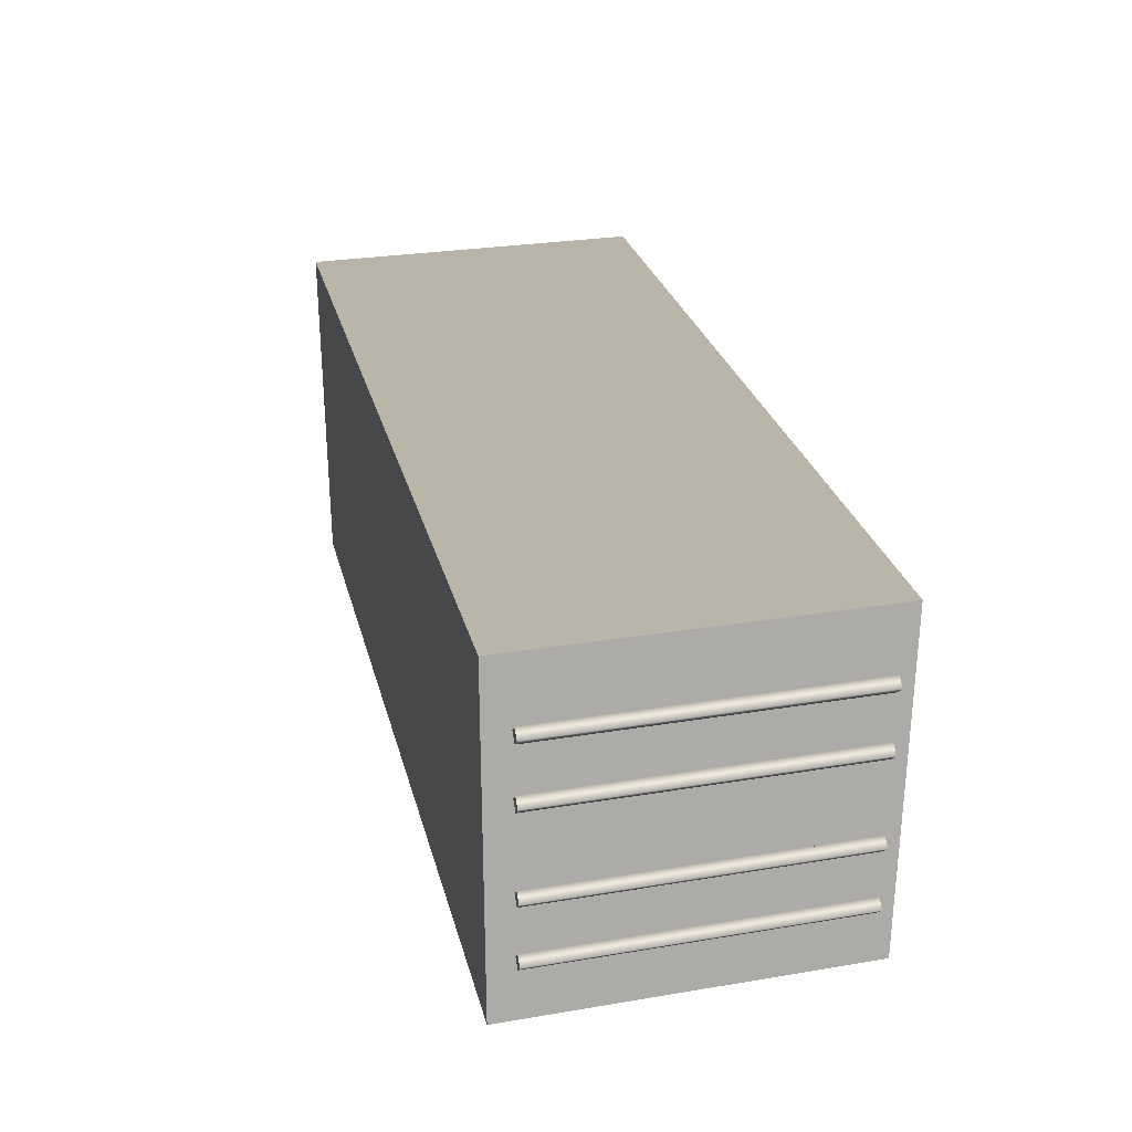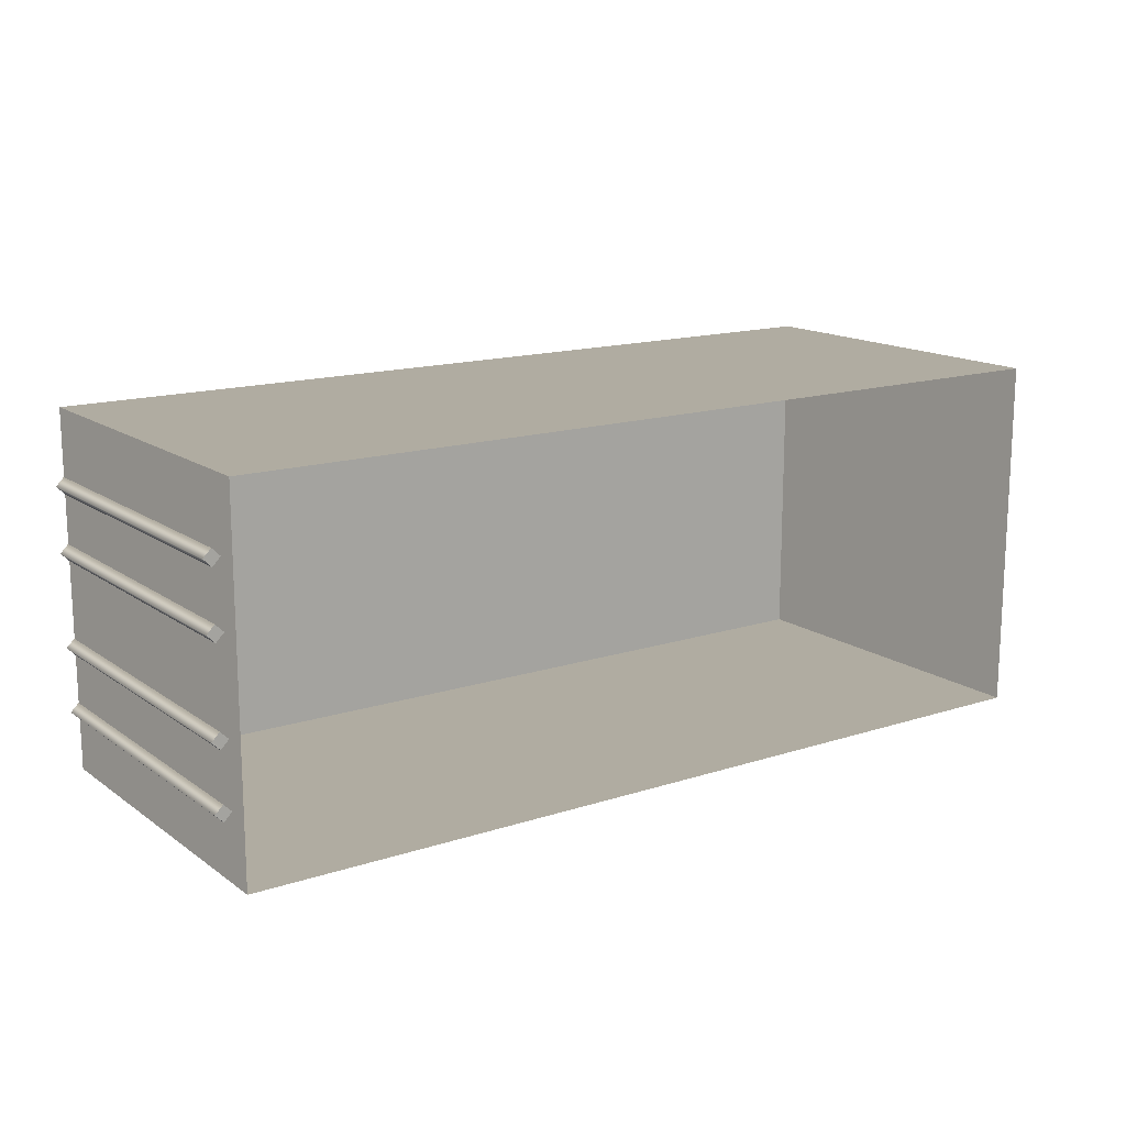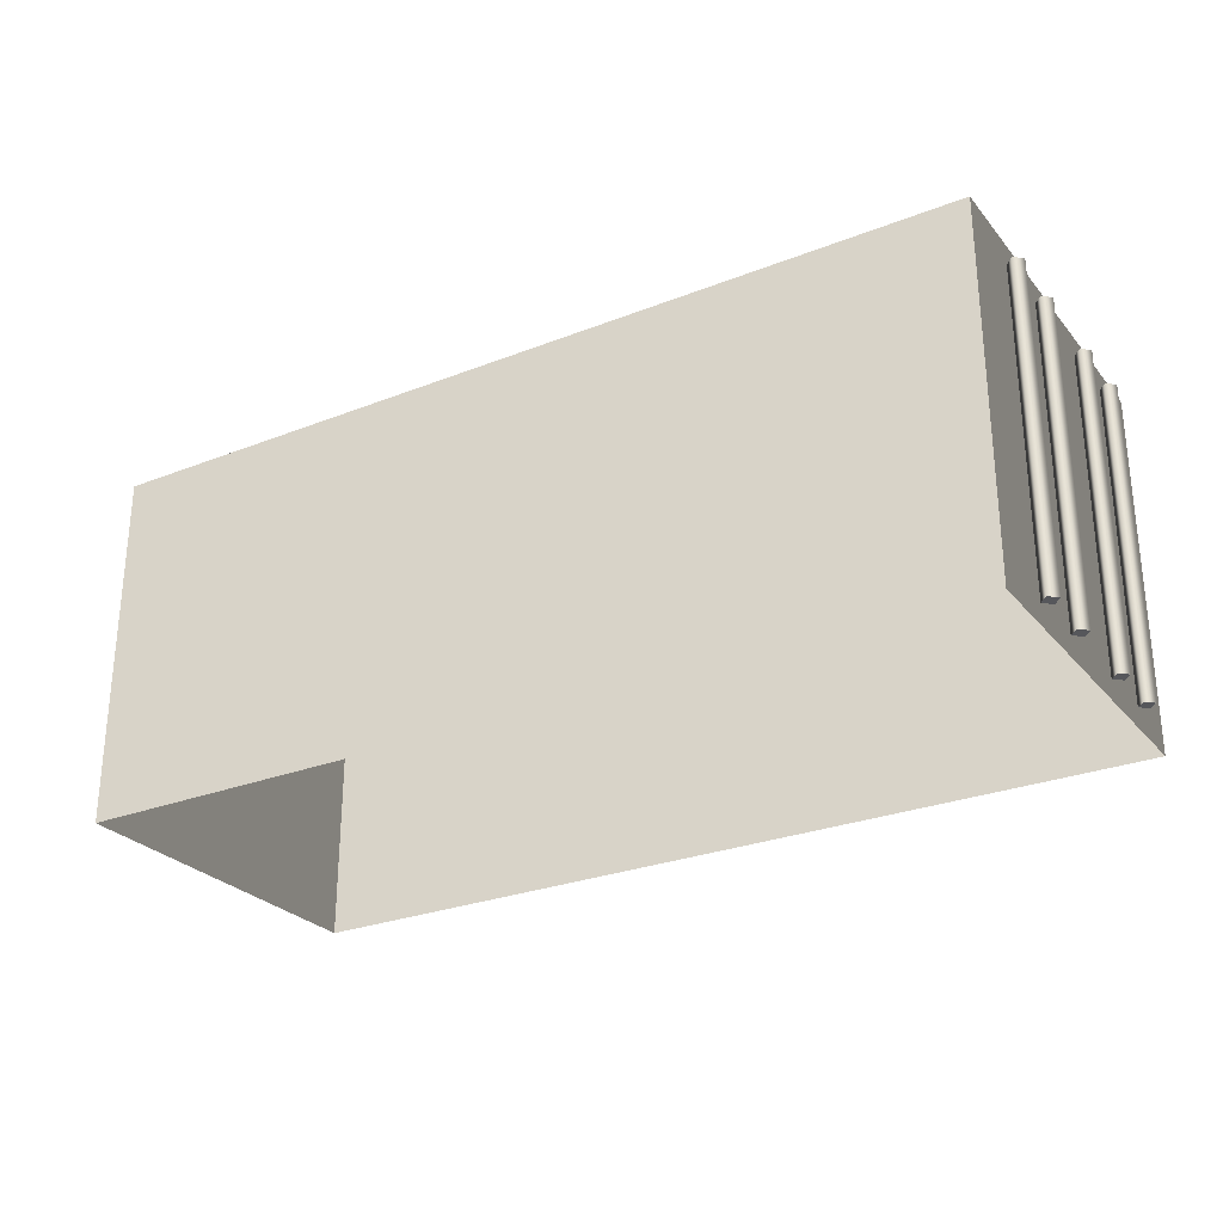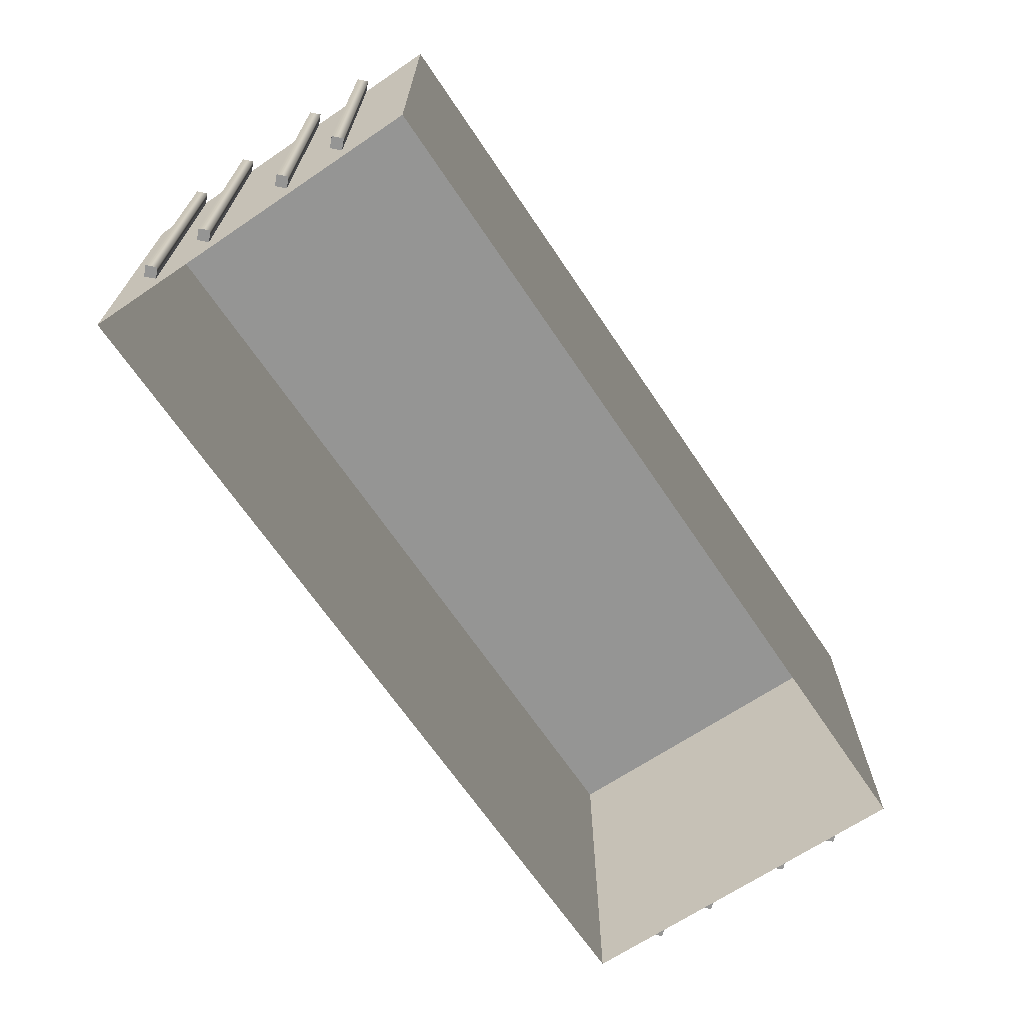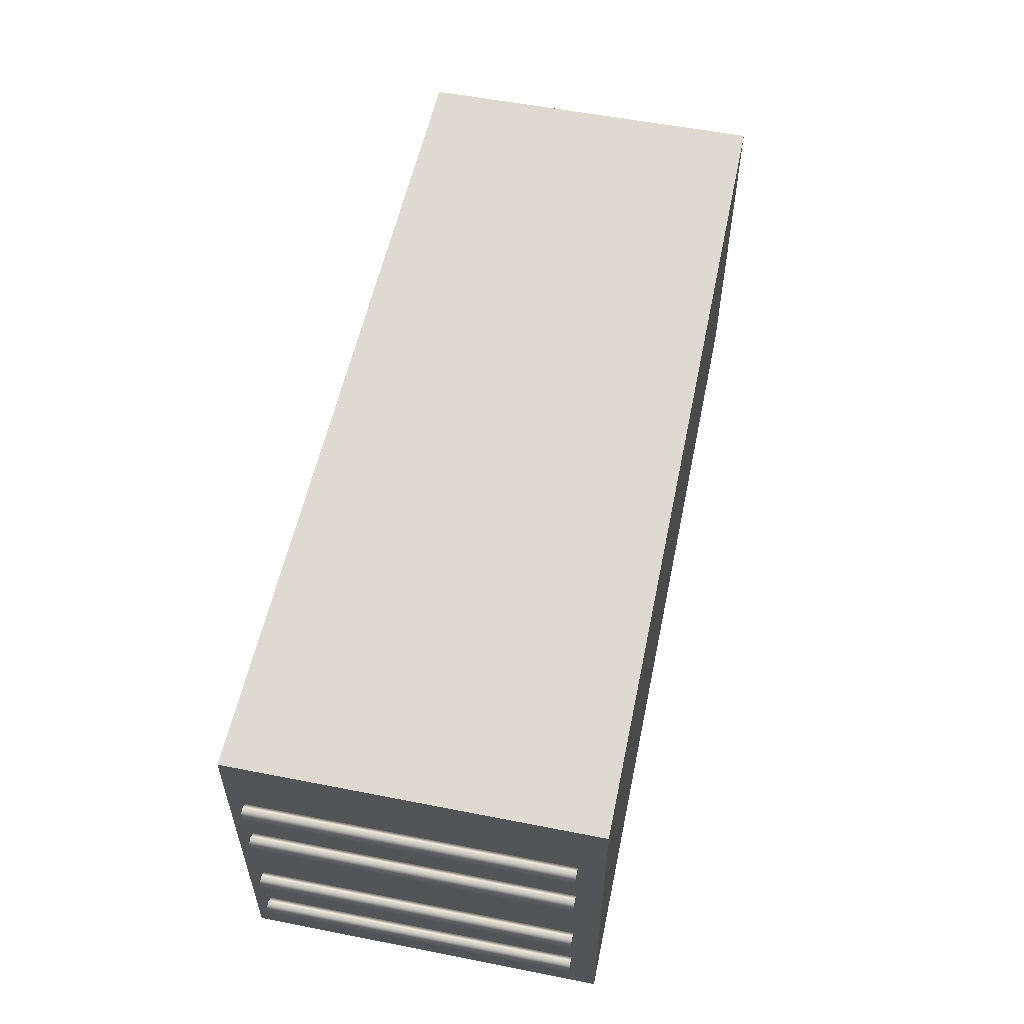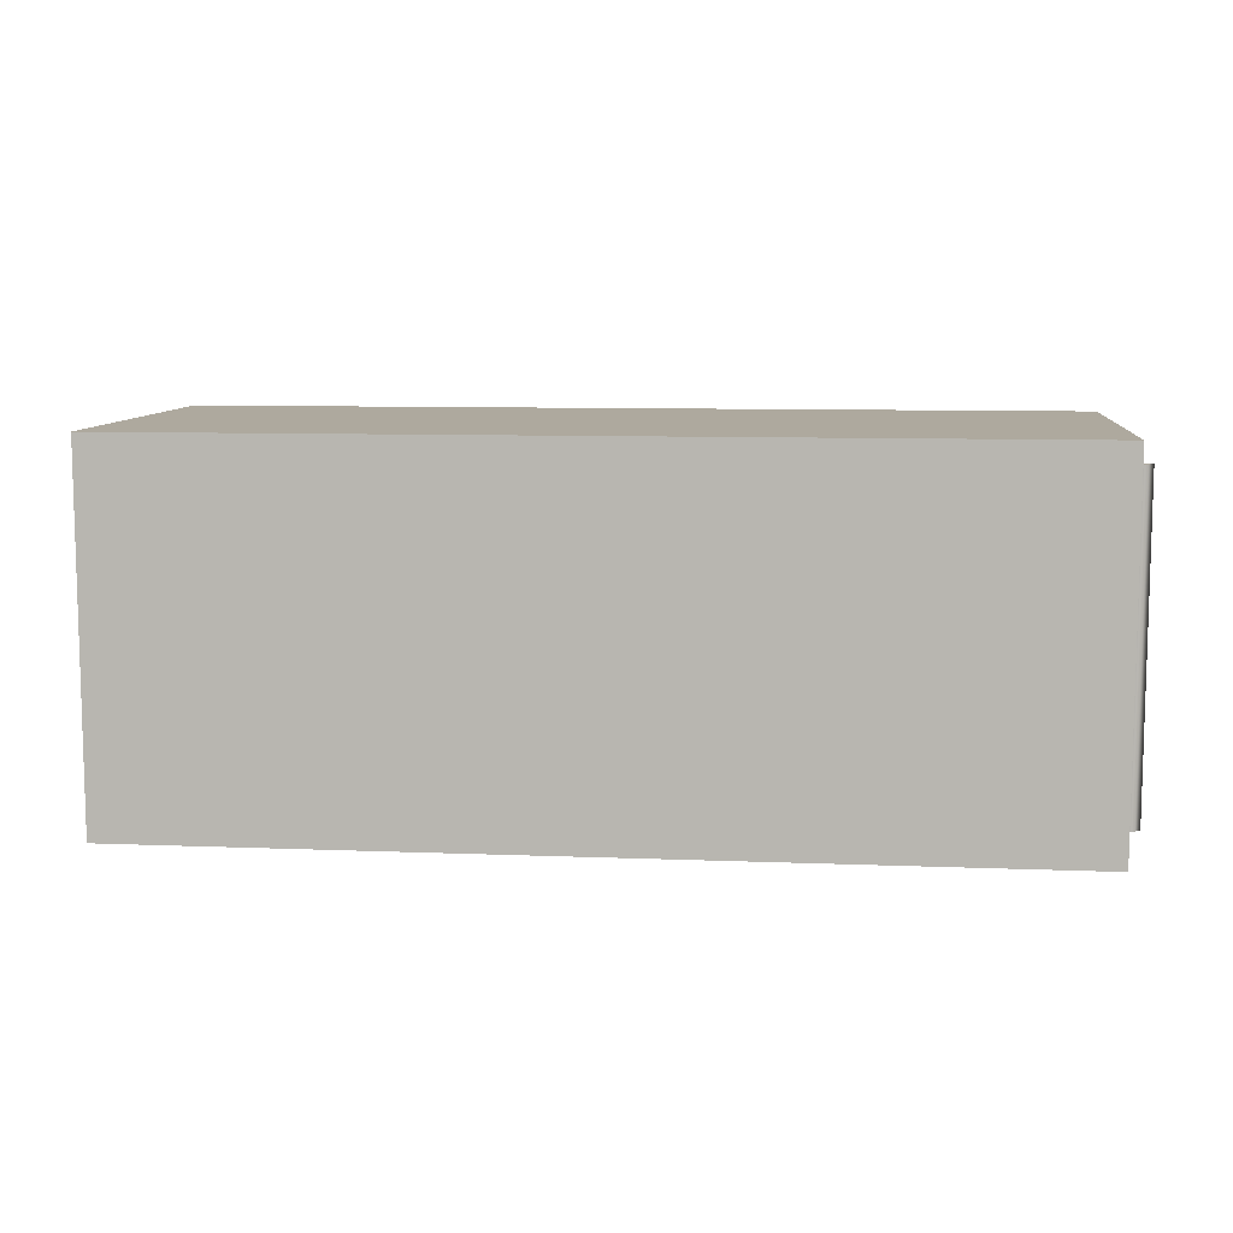
<metadata>
{"format":"obj","ext":"obj","renderer":"f3d","projection":"perspective","resolution":1024,"background":"white","views":[{"elev":28.3,"azim":-104.0,"up":"+Z"},{"elev":15.1,"azim":-34.8,"up":"+Z"},{"elev":-27.3,"azim":-148.9,"up":"+Y"},{"elev":-67.4,"azim":124.0,"up":"+Y"},{"elev":55.5,"azim":101.7,"up":"+Z"},{"elev":9.0,"azim":-174.0,"up":"+Y"}]}
</metadata>
<code>
v 0.5985 2.462 -3.479e-06
v 0.5985 2.462 -1.234
v 3.067 2.462 -1.234
v 3.067 2.462 2.708e-06
v 3.067 2.462 -1.234
v 0.5985 2.462 -1.234
v 0.5985 -0.007074 -1.234
v 3.067 -0.007074 -1.234
v 3.067 2.462 -1.234
v 3.067 2.462 -1.234
v 3.067 -0.007074 2.708e-06
v 3.067 2.462 2.708e-06
v 3.067 2.462 -1.234
v 3.067 -0.007074 -1.234
v 3.067 2.462 -1.234
v -0.6038 2.462 -2.498e-06
v -3.073 2.462 5.684e-07
v -3.073 2.462 -1.234
v -0.6038 2.462 -1.234
v -0.6038 2.462 -1.234
v -3.073 2.462 -1.234
v -3.073 -0.007074 -1.234
v -0.6038 -0.007074 -1.234
v -3.073 -0.007074 5.684e-07
v -3.073 -0.007074 -1.234
v -3.073 2.462 -1.234
v -3.073 2.462 5.684e-07
v 3.084 0.1205 -0.7597
v 3.084 2.29 -0.7597
v 3.139 2.29 -0.704
v 3.139 0.1205 -0.704
v 3.195 2.29 -0.7597
v 3.195 0.1205 -0.7597
v 3.139 2.29 -0.8154
v 3.139 0.1205 -0.8154
v 3.084 2.29 -0.7597
v 3.084 0.1205 -0.7597
v 3.084 0.1205 -0.7597
v 3.139 0.1205 -0.704
v 3.195 0.1205 -0.7597
v 3.139 0.1205 -0.8154
v 3.084 2.29 -0.7597
v 3.139 2.29 -0.8154
v 3.195 2.29 -0.7597
v 3.139 2.29 -0.704
v 3.084 0.1205 -0.3182
v 3.084 2.29 -0.3182
v 3.139 2.29 -0.2625
v 3.139 0.1205 -0.2625
v 3.195 2.29 -0.3182
v 3.195 0.1205 -0.3182
v 3.139 2.29 -0.3739
v 3.139 0.1205 -0.3739
v 3.084 2.29 -0.3182
v 3.084 0.1205 -0.3182
v 3.084 0.1205 -0.3182
v 3.139 0.1205 -0.2625
v 3.195 0.1205 -0.3182
v 3.139 0.1205 -0.3739
v 3.084 2.29 -0.3182
v 3.139 2.29 -0.3739
v 3.195 2.29 -0.3182
v 3.139 2.29 -0.2625
v -3.084 0.1205 -0.3183
v -3.084 2.29 -0.3183
v -3.139 2.29 -0.3739
v -3.139 0.1205 -0.3739
v -3.195 2.29 -0.3182
v -3.195 0.1205 -0.3182
v -3.139 2.29 -0.2625
v -3.139 0.1205 -0.2625
v -3.084 2.29 -0.3183
v -3.084 0.1205 -0.3183
v -3.084 0.1205 -0.3183
v -3.139 0.1205 -0.3739
v -3.195 0.1205 -0.3182
v -3.139 0.1205 -0.2625
v -3.084 2.29 -0.3183
v -3.139 2.29 -0.2625
v -3.195 2.29 -0.3182
v -3.139 2.29 -0.3739
v -3.084 0.1205 -0.7597
v -3.084 2.29 -0.7597
v -3.139 2.29 -0.8154
v -3.139 0.1205 -0.8154
v -3.195 2.29 -0.7597
v -3.195 0.1205 -0.7597
v -3.139 2.29 -0.704
v -3.139 0.1205 -0.704
v -3.084 2.29 -0.7597
v -3.084 0.1205 -0.7597
v -3.084 0.1205 -0.7597
v -3.139 0.1205 -0.8154
v -3.195 0.1205 -0.7597
v -3.139 0.1205 -0.704
v -3.084 2.29 -0.7597
v -3.139 2.29 -0.704
v -3.195 2.29 -0.7597
v -3.139 2.29 -0.8154
v 0.5985 2.462 -3.479e-06
v 3.067 2.462 2.708e-06
v 3.067 2.462 1.234
v 0.5985 2.462 1.234
v 3.067 2.462 1.234
v 0.5985 2.462 1.234
v 3.067 2.462 1.234
v 3.067 -0.007074 1.234
v 0.5985 -0.007074 1.234
v 3.067 2.462 1.234
v 3.067 -0.007074 2.708e-06
v 3.067 -0.007074 1.234
v 3.067 2.462 1.234
v 3.067 2.462 2.708e-06
v 3.067 2.462 1.234
v -0.6038 2.462 -2.498e-06
v -0.6038 2.462 1.234
v -3.073 2.462 1.234
v -3.073 2.462 5.684e-07
v -0.6038 2.462 1.234
v -0.6038 -0.007074 1.234
v -3.073 -0.007074 1.234
v -3.073 2.462 1.234
v -3.073 -0.007074 5.684e-07
v -3.073 2.462 5.684e-07
v -3.073 2.462 1.234
v -3.073 -0.007074 1.234
v 3.084 0.1205 0.7597
v 3.139 0.1205 0.704
v 3.139 2.29 0.704
v 3.084 2.29 0.7597
v 3.195 2.29 0.7597
v 3.195 0.1205 0.7597
v 3.139 2.29 0.8154
v 3.139 0.1205 0.8154
v 3.084 2.29 0.7597
v 3.084 0.1205 0.7597
v 3.084 0.1205 0.7597
v 3.139 0.1205 0.8154
v 3.195 0.1205 0.7597
v 3.139 0.1205 0.704
v 3.084 2.29 0.7597
v 3.139 2.29 0.704
v 3.195 2.29 0.7597
v 3.139 2.29 0.8154
v 3.084 0.1205 0.3183
v 3.139 0.1205 0.2625
v 3.139 2.29 0.2625
v 3.084 2.29 0.3183
v 3.195 2.29 0.3182
v 3.195 0.1205 0.3182
v 3.139 2.29 0.3739
v 3.139 0.1205 0.3739
v 3.084 2.29 0.3183
v 3.084 0.1205 0.3183
v 3.084 0.1205 0.3183
v 3.139 0.1205 0.3739
v 3.195 0.1205 0.3182
v 3.139 0.1205 0.2625
v 3.084 2.29 0.3183
v 3.139 2.29 0.2625
v 3.195 2.29 0.3182
v 3.139 2.29 0.3739
v -3.084 0.1205 0.3182
v -3.139 0.1205 0.3739
v -3.139 2.29 0.3739
v -3.084 2.29 0.3182
v -3.195 2.29 0.3182
v -3.195 0.1205 0.3182
v -3.139 2.29 0.2625
v -3.139 0.1205 0.2625
v -3.084 2.29 0.3182
v -3.084 0.1205 0.3182
v -3.084 0.1205 0.3182
v -3.139 0.1205 0.2625
v -3.195 0.1205 0.3182
v -3.139 0.1205 0.3739
v -3.084 2.29 0.3182
v -3.139 2.29 0.3739
v -3.195 2.29 0.3182
v -3.139 2.29 0.2625
v -3.084 0.1205 0.7597
v -3.139 0.1205 0.8154
v -3.139 2.29 0.8154
v -3.084 2.29 0.7597
v -3.195 2.29 0.7597
v -3.195 0.1205 0.7597
v -3.139 2.29 0.704
v -3.139 0.1205 0.704
v -3.084 2.29 0.7597
v -3.084 0.1205 0.7597
v -3.084 0.1205 0.7597
v -3.139 0.1205 0.704
v -3.195 0.1205 0.7597
v -3.139 0.1205 0.8154
v -3.084 2.29 0.7597
v -3.139 2.29 0.8154
v -3.195 2.29 0.7597
v -3.139 2.29 0.704
v 0.5985 2.462 -1.234
v -0.6038 2.462 -1.234
v -0.6038 -0.007074 -1.234
v 0.5985 -0.007074 -1.234
v 0.5985 2.462 -3.479e-06
v -0.6038 2.462 -2.498e-06
v -0.6038 2.462 -1.234
v 0.5985 2.462 -1.234
v 0.5985 2.462 1.234
v -0.6038 2.462 1.234
v -0.6038 2.462 -2.498e-06
v 0.5985 2.462 -3.479e-06
v 0.5985 -0.007074 1.234
v -0.6038 -0.007074 1.234
v -0.6038 2.462 1.234
v 0.5985 2.462 1.234
g Container1_(3)_2379_253
f 1 3 2
f 1 4 3
f 1 5 2
f 1 4 5
f 6 8 7
f 6 8 7
f 6 9 8
f 6 10 8
f 11 13 12
f 11 14 13
f 11 15 12
f 11 14 15
f 16 18 17
f 16 19 18
f 20 22 21
f 20 23 22
f 24 26 25
f 24 27 26
f 28 30 29
f 28 31 30
f 31 32 30
f 31 33 32
f 33 34 32
f 33 35 34
f 35 36 34
f 35 37 36
f 38 40 39
f 38 41 40
f 42 44 43
f 42 45 44
f 46 48 47
f 46 49 48
f 49 50 48
f 49 51 50
f 51 52 50
f 51 53 52
f 53 54 52
f 53 55 54
f 56 58 57
f 56 59 58
f 60 62 61
f 60 63 62
f 64 66 65
f 64 67 66
f 67 68 66
f 67 69 68
f 69 70 68
f 69 71 70
f 71 72 70
f 71 73 72
f 74 76 75
f 74 77 76
f 78 80 79
f 78 81 80
f 82 84 83
f 82 85 84
f 85 86 84
f 85 87 86
f 87 88 86
f 87 89 88
f 89 90 88
f 89 91 90
f 92 94 93
f 92 95 94
f 96 98 97
f 96 99 98
f 100 102 101
f 100 103 102
f 100 104 101
f 100 103 104
f 105 107 106
f 105 108 107
f 105 108 107
f 105 107 109
f 110 112 111
f 110 113 112
f 110 114 111
f 110 113 114
f 115 117 116
f 115 118 117
f 119 121 120
f 119 122 121
f 123 125 124
f 123 126 125
f 127 129 128
f 127 130 129
f 128 129 131
f 128 131 132
f 132 131 133
f 132 133 134
f 134 133 135
f 134 135 136
f 137 139 138
f 137 140 139
f 141 143 142
f 141 144 143
f 145 147 146
f 145 148 147
f 146 147 149
f 146 149 150
f 150 149 151
f 150 151 152
f 152 151 153
f 152 153 154
f 155 157 156
f 155 158 157
f 159 161 160
f 159 162 161
f 163 165 164
f 163 166 165
f 164 165 167
f 164 167 168
f 168 167 169
f 168 169 170
f 170 169 171
f 170 171 172
f 173 175 174
f 173 176 175
f 177 179 178
f 177 180 179
f 181 183 182
f 181 184 183
f 182 183 185
f 182 185 186
f 186 185 187
f 186 187 188
f 188 187 189
f 188 189 190
f 191 193 192
f 191 194 193
f 195 197 196
f 195 198 197
f 199 201 200
f 199 202 201
f 203 205 204
f 203 206 205
f 207 209 208
f 207 210 209
f 211 213 212
f 211 214 213

</code>
